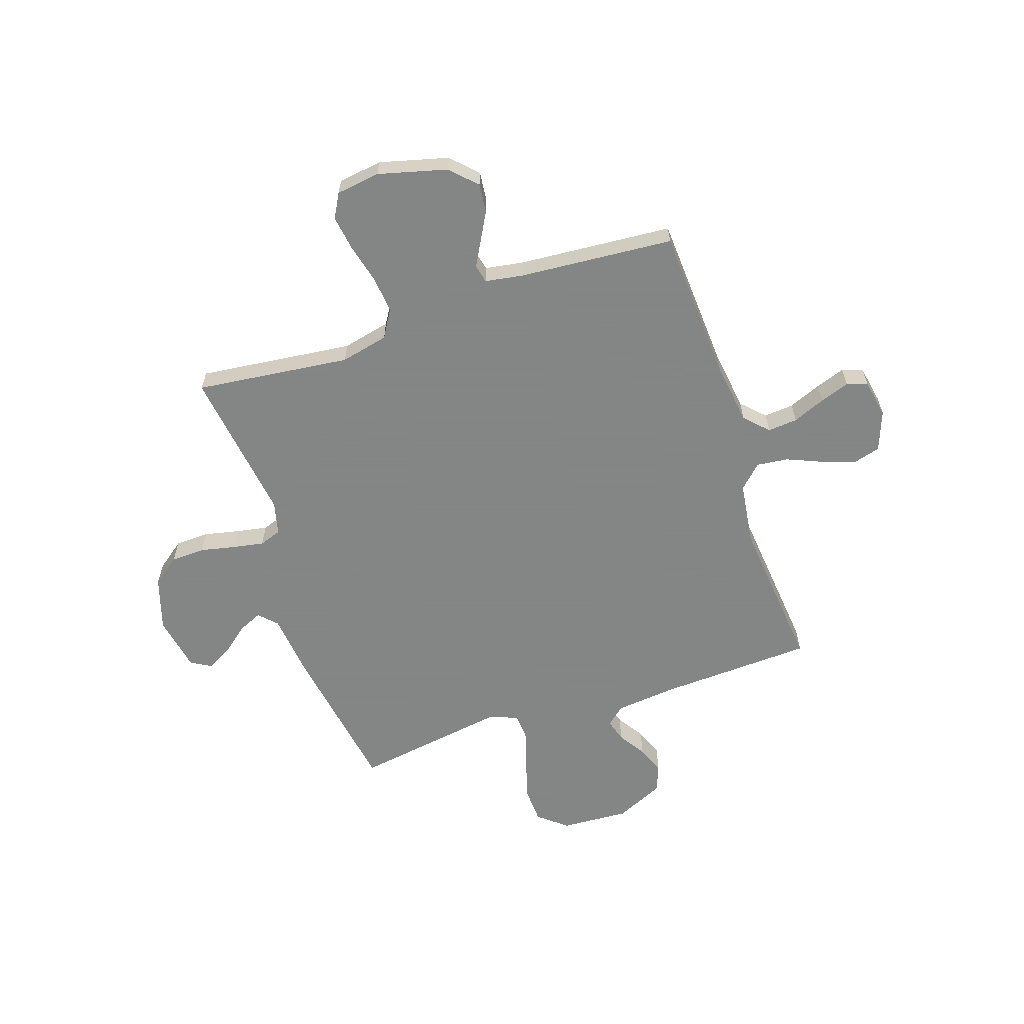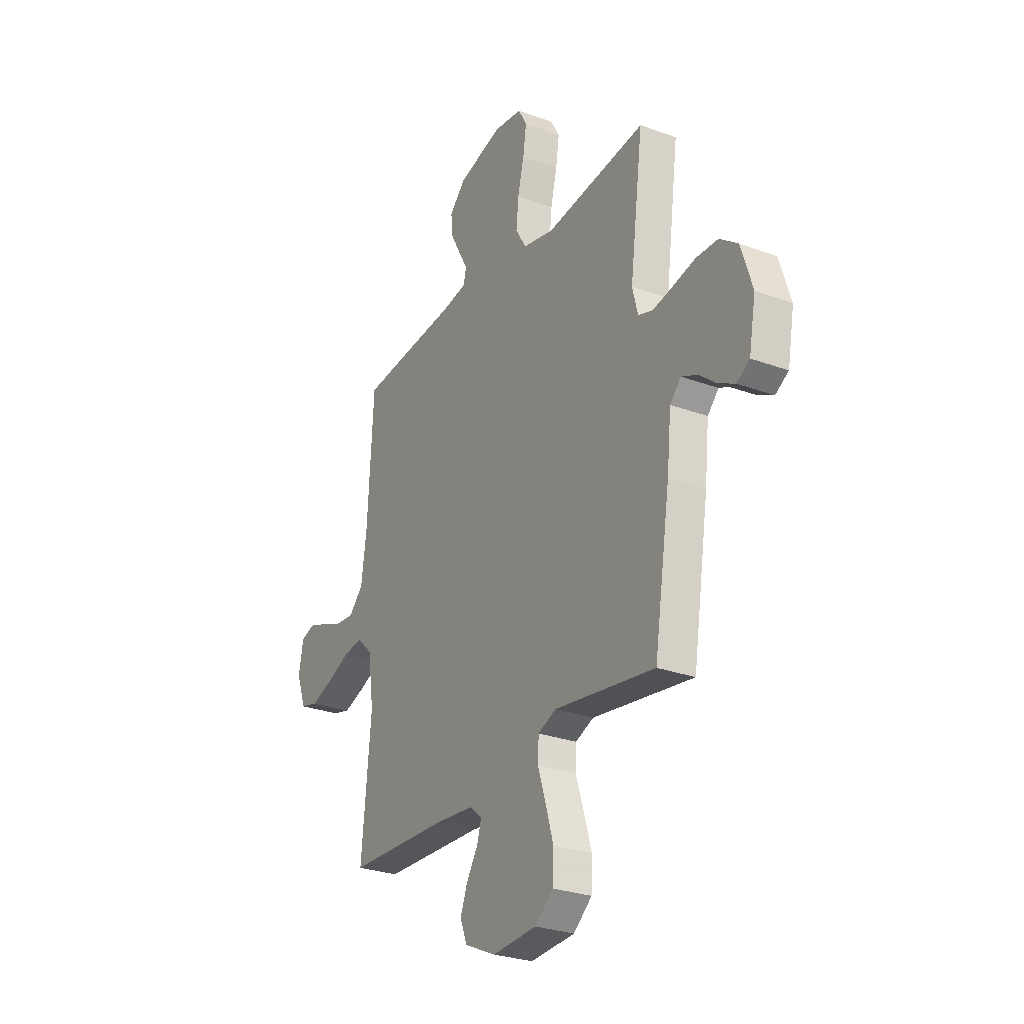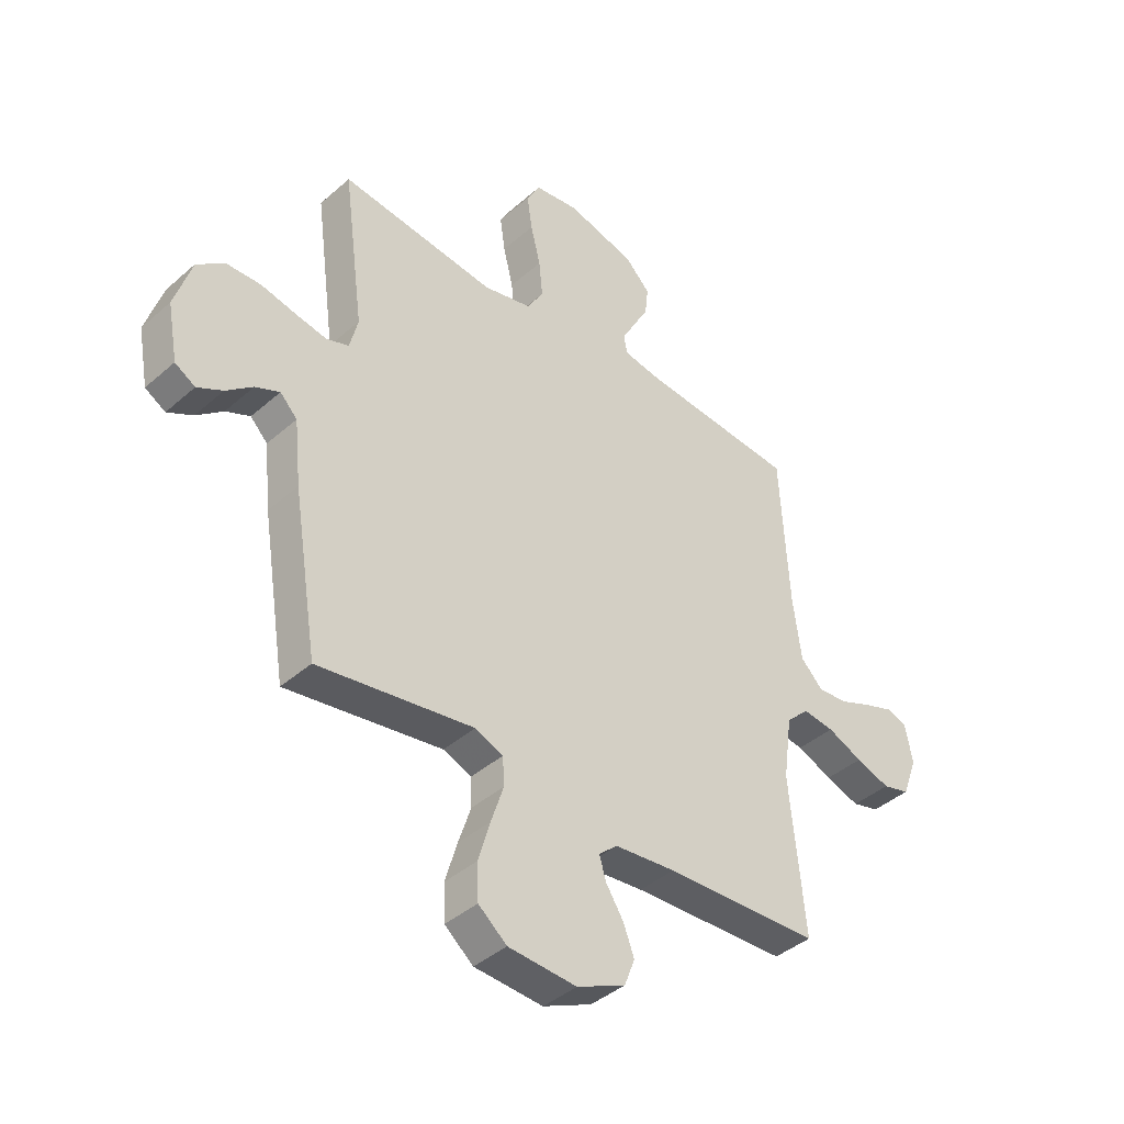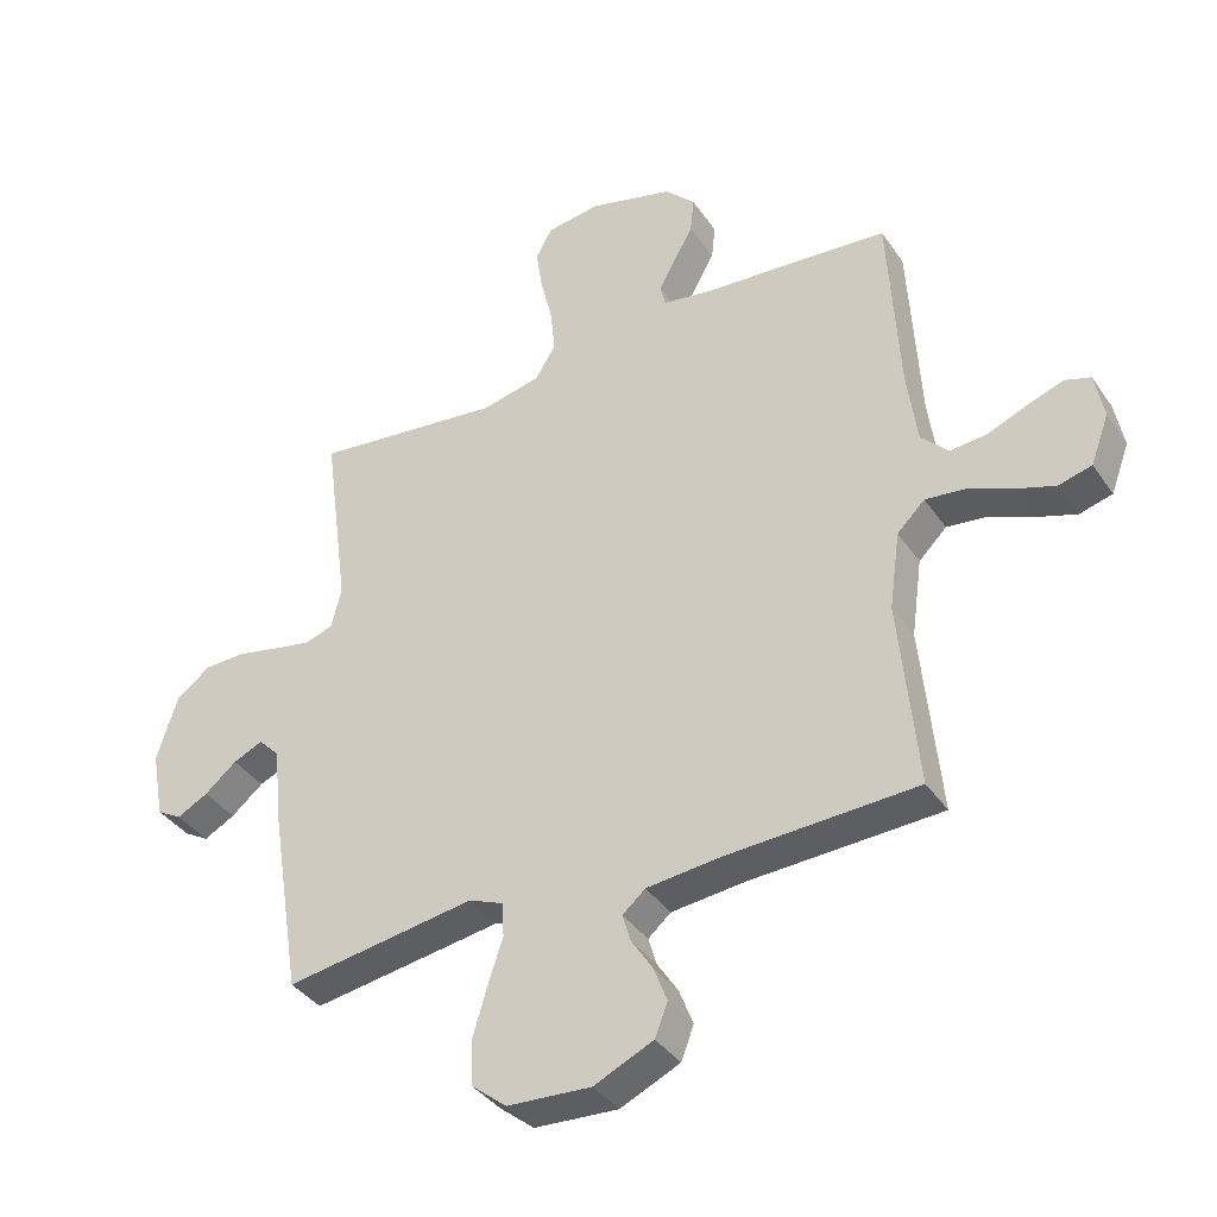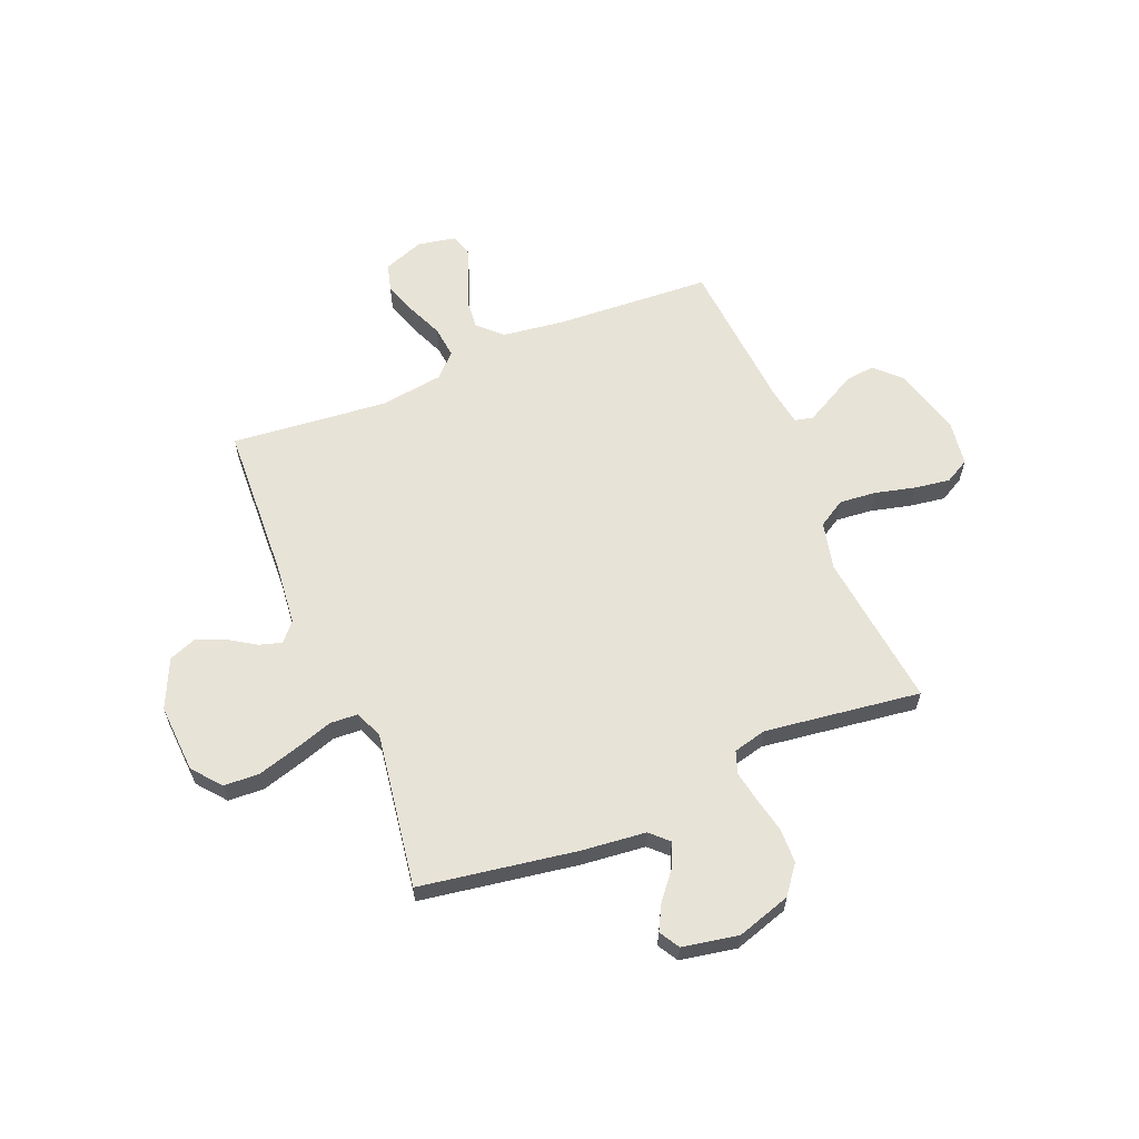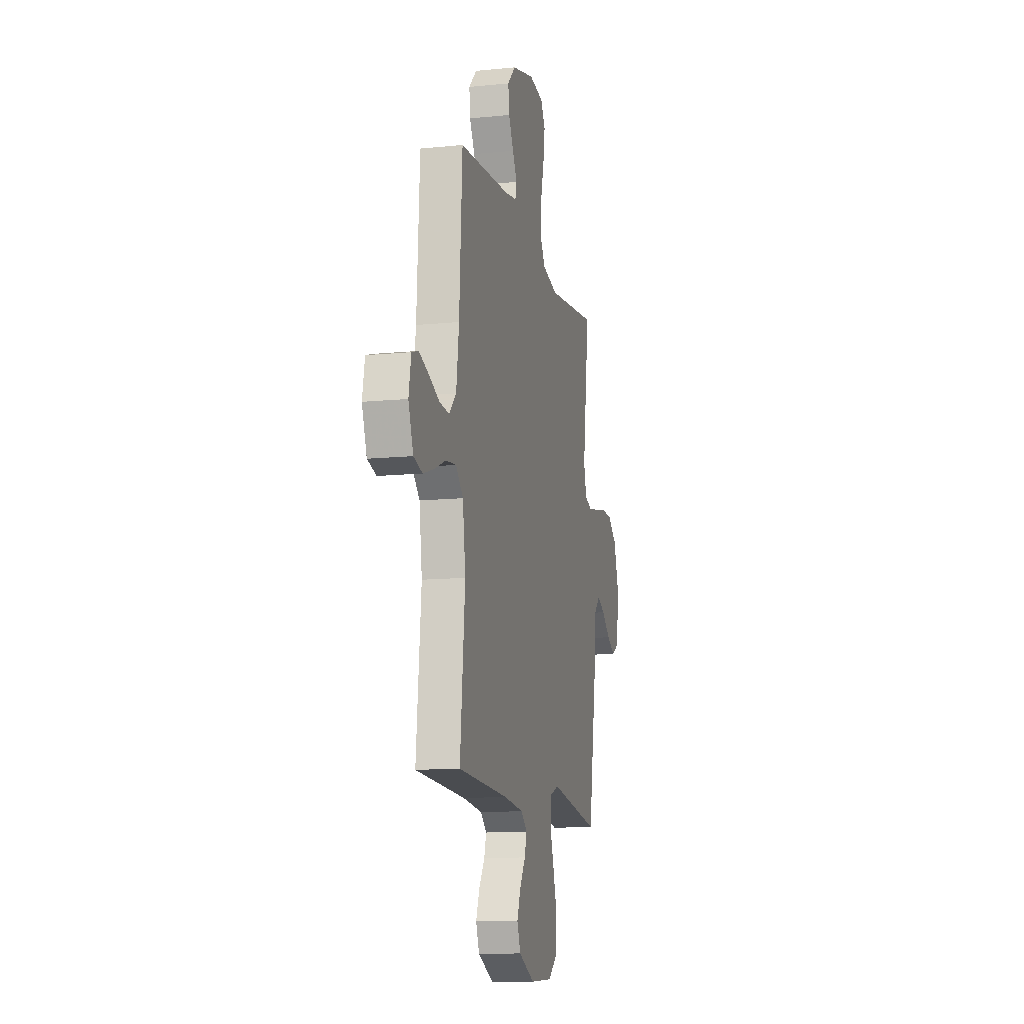
<metadata>
{"format":"obj","ext":"obj","renderer":"f3d","projection":"perspective","resolution":1024,"background":"white","views":[{"elev":-61.6,"azim":18.6,"up":"+Y"},{"elev":-27.9,"azim":-119.3,"up":"+Z"},{"elev":-40.9,"azim":-43.2,"up":"+Z"},{"elev":-37.8,"azim":30.4,"up":"+Z"},{"elev":61.6,"azim":-112.3,"up":"+Y"},{"elev":-12.3,"azim":103.2,"up":"+Z"}]}
</metadata>
<code>
v 0.5 0.07 0.5
v 0.517 0.07 0.2
v 0.533 0.07 0.08
v 0.576 0.07 0.036
v 0.634 0.07 0.041
v 0.697 0.07 0.067
v 0.754 0.07 0.087
v 0.794 0.07 0.074
v 0.808 0.07 0
v 0.779 0.07 -0.078
v 0.727 0.07 -0.092
v 0.661 0.07 -0.07
v 0.593 0.07 -0.041
v 0.532 0.07 -0.034
v 0.488 0.07 -0.077
v 0.471 0.07 -0.2
v 0.5 0.07 -0.5
v 0.2 0.07 -0.513
v 0.082 0.07 -0.525
v 0.046 0.07 -0.556
v 0.059 0.07 -0.6
v 0.093 0.07 -0.653
v 0.114 0.07 -0.708
v 0.094 0.07 -0.76
v 0 0.07 -0.803
v -0.132 0.07 -0.795
v -0.187 0.07 -0.75
v -0.19 0.07 -0.681
v -0.167 0.07 -0.603
v -0.143 0.07 -0.53
v -0.146 0.07 -0.476
v -0.2 0.07 -0.454
v -0.5 0.07 -0.5
v -0.548 0.07 -0.2
v -0.561 0.07 -0.076
v -0.594 0.07 -0.042
v -0.641 0.07 -0.063
v -0.692 0.07 -0.105
v -0.741 0.07 -0.131
v -0.78 0.07 -0.108
v -0.8 0.07 0
v -0.767 0.07 0.104
v -0.713 0.07 0.145
v -0.647 0.07 0.147
v -0.579 0.07 0.132
v -0.519 0.07 0.121
v -0.476 0.07 0.136
v -0.46 0.07 0.2
v -0.5 0.07 0.5
v -0.2 0.07 0.465
v -0.107 0.07 0.486
v -0.075 0.07 0.539
v -0.082 0.07 0.61
v -0.101 0.07 0.687
v -0.111 0.07 0.755
v -0.085 0.07 0.802
v 0 0.07 0.814
v 0.133 0.07 0.779
v 0.181 0.07 0.73
v 0.175 0.07 0.674
v 0.145 0.07 0.619
v 0.119 0.07 0.571
v 0.127 0.07 0.536
v 0.2 0.07 0.524
v 0.5 0 0.5
v 0.517 0 0.2
v 0.533 0 0.08
v 0.576 0 0.036
v 0.634 0 0.041
v 0.697 0 0.067
v 0.754 0 0.087
v 0.794 0 0.074
v 0.808 0 0
v 0.779 0 -0.078
v 0.727 0 -0.092
v 0.661 0 -0.07
v 0.593 0 -0.041
v 0.532 0 -0.034
v 0.488 0 -0.077
v 0.471 0 -0.2
v 0.5 0 -0.5
v 0.2 0 -0.513
v 0.082 0 -0.525
v 0.046 0 -0.556
v 0.059 0 -0.6
v 0.093 0 -0.653
v 0.114 0 -0.708
v 0.094 0 -0.76
v 0 0 -0.803
v -0.132 0 -0.795
v -0.187 0 -0.75
v -0.19 0 -0.681
v -0.167 0 -0.603
v -0.143 0 -0.53
v -0.146 0 -0.476
v -0.2 0 -0.454
v -0.5 0 -0.5
v -0.548 0 -0.2
v -0.561 0 -0.076
v -0.594 0 -0.042
v -0.641 0 -0.063
v -0.692 0 -0.105
v -0.741 0 -0.131
v -0.78 0 -0.108
v -0.8 0 0
v -0.767 0 0.104
v -0.713 0 0.145
v -0.647 0 0.147
v -0.579 0 0.132
v -0.519 0 0.121
v -0.476 0 0.136
v -0.46 0 0.2
v -0.5 0 0.5
v -0.2 0 0.465
v -0.107 0 0.486
v -0.075 0 0.539
v -0.082 0 0.61
v -0.101 0 0.687
v -0.111 0 0.755
v -0.085 0 0.802
v 0 0 0.814
v 0.133 0 0.779
v 0.181 0 0.73
v 0.175 0 0.674
v 0.145 0 0.619
v 0.119 0 0.571
v 0.127 0 0.536
v 0.2 0 0.524
f 58 59 60 61
f 58 61 62
f 57 58 62
f 56 57 62 63
f 53 54 55 56
f 52 53 56 63
f 48 49 50
f 47 48 50 51
f 42 43 44 45
f 42 45 46
f 41 42 46
f 40 41 46 47
f 37 38 39 40
f 36 37 40 47
f 32 33 34 35
f 31 32 35
f 31 35 36 47
f 27 28 29 30
f 25 26 27 30
f 25 30 31
f 24 25 31
f 21 22 23 24
f 20 21 24 31
f 19 20 31 47
f 16 17 18
f 15 16 18 19
f 10 11 12 13
f 8 9 10 13
f 8 13 14
f 5 6 7 8
f 5 8 14
f 4 5 14
f 3 4 14 15
f 64 1 2
f 51 52 63 64
f 19 47 51 64
f 15 19 64
f 2 3 15 64
f 125 124 123 122
f 126 125 122
f 126 122 121
f 127 126 121 120
f 120 119 118 117
f 127 120 117 116
f 114 113 112
f 115 114 112 111
f 109 108 107 106
f 110 109 106
f 110 106 105
f 111 110 105 104
f 104 103 102 101
f 111 104 101 100
f 99 98 97 96
f 99 96 95
f 111 100 99 95
f 94 93 92 91
f 94 91 90 89
f 95 94 89
f 95 89 88
f 88 87 86 85
f 95 88 85 84
f 111 95 84 83
f 82 81 80
f 83 82 80 79
f 77 76 75 74
f 77 74 73 72
f 78 77 72
f 72 71 70 69
f 78 72 69
f 78 69 68
f 79 78 68 67
f 66 65 128
f 128 127 116 115
f 128 115 111 83
f 128 83 79
f 128 79 67 66
f 1 65 66 2
f 2 66 67 3
f 3 67 68 4
f 4 68 69 5
f 5 69 70 6
f 6 70 71 7
f 7 71 72 8
f 8 72 73 9
f 9 73 74 10
f 10 74 75 11
f 11 75 76 12
f 12 76 77 13
f 13 77 78 14
f 14 78 79 15
f 15 79 80 16
f 16 80 81 17
f 17 81 82 18
f 18 82 83 19
f 19 83 84 20
f 20 84 85 21
f 21 85 86 22
f 22 86 87 23
f 23 87 88 24
f 24 88 89 25
f 25 89 90 26
f 26 90 91 27
f 27 91 92 28
f 28 92 93 29
f 29 93 94 30
f 30 94 95 31
f 31 95 96 32
f 32 96 97 33
f 33 97 98 34
f 34 98 99 35
f 35 99 100 36
f 36 100 101 37
f 37 101 102 38
f 38 102 103 39
f 39 103 104 40
f 40 104 105 41
f 41 105 106 42
f 42 106 107 43
f 43 107 108 44
f 44 108 109 45
f 45 109 110 46
f 46 110 111 47
f 47 111 112 48
f 48 112 113 49
f 49 113 114 50
f 50 114 115 51
f 51 115 116 52
f 52 116 117 53
f 53 117 118 54
f 54 118 119 55
f 55 119 120 56
f 56 120 121 57
f 57 121 122 58
f 58 122 123 59
f 59 123 124 60
f 60 124 125 61
f 61 125 126 62
f 62 126 127 63
f 63 127 128 64
f 64 128 65 1

</code>
